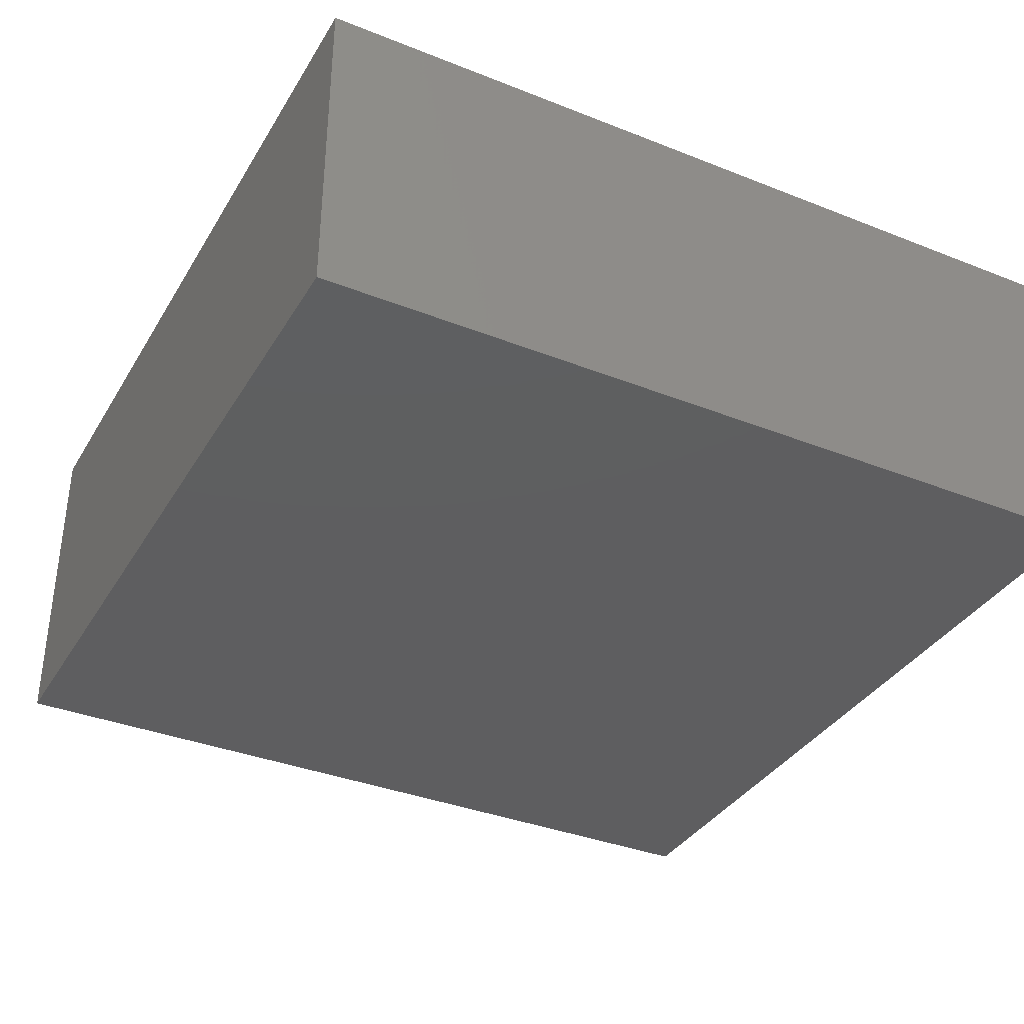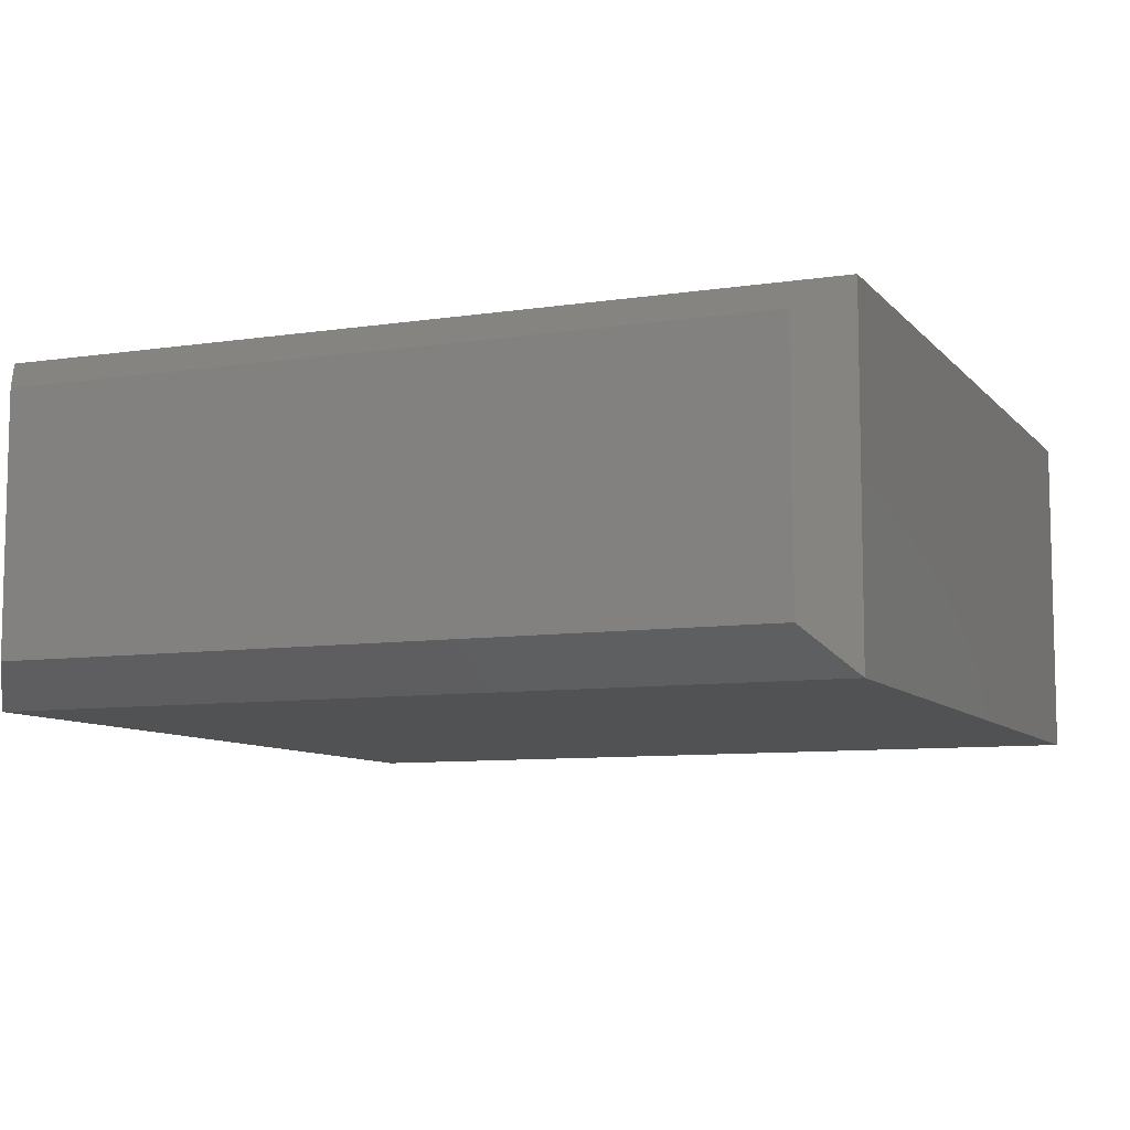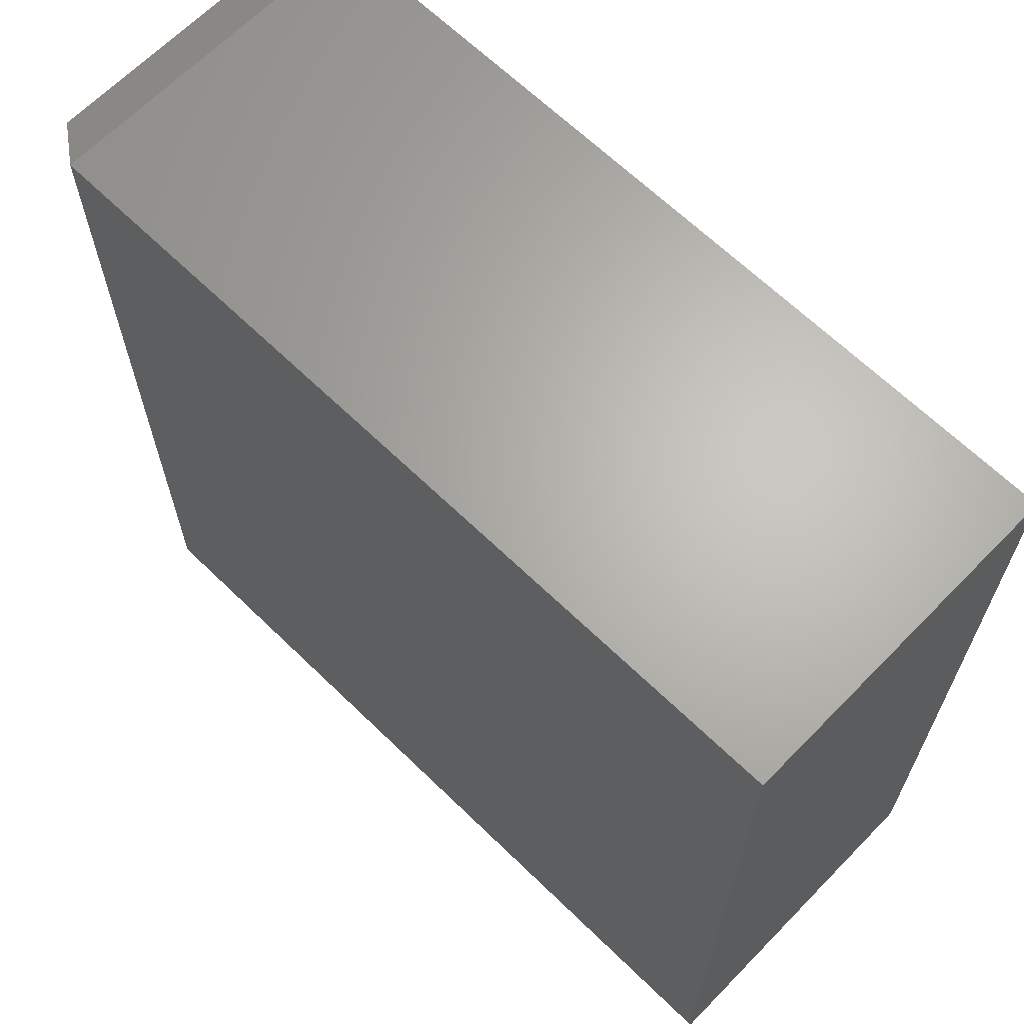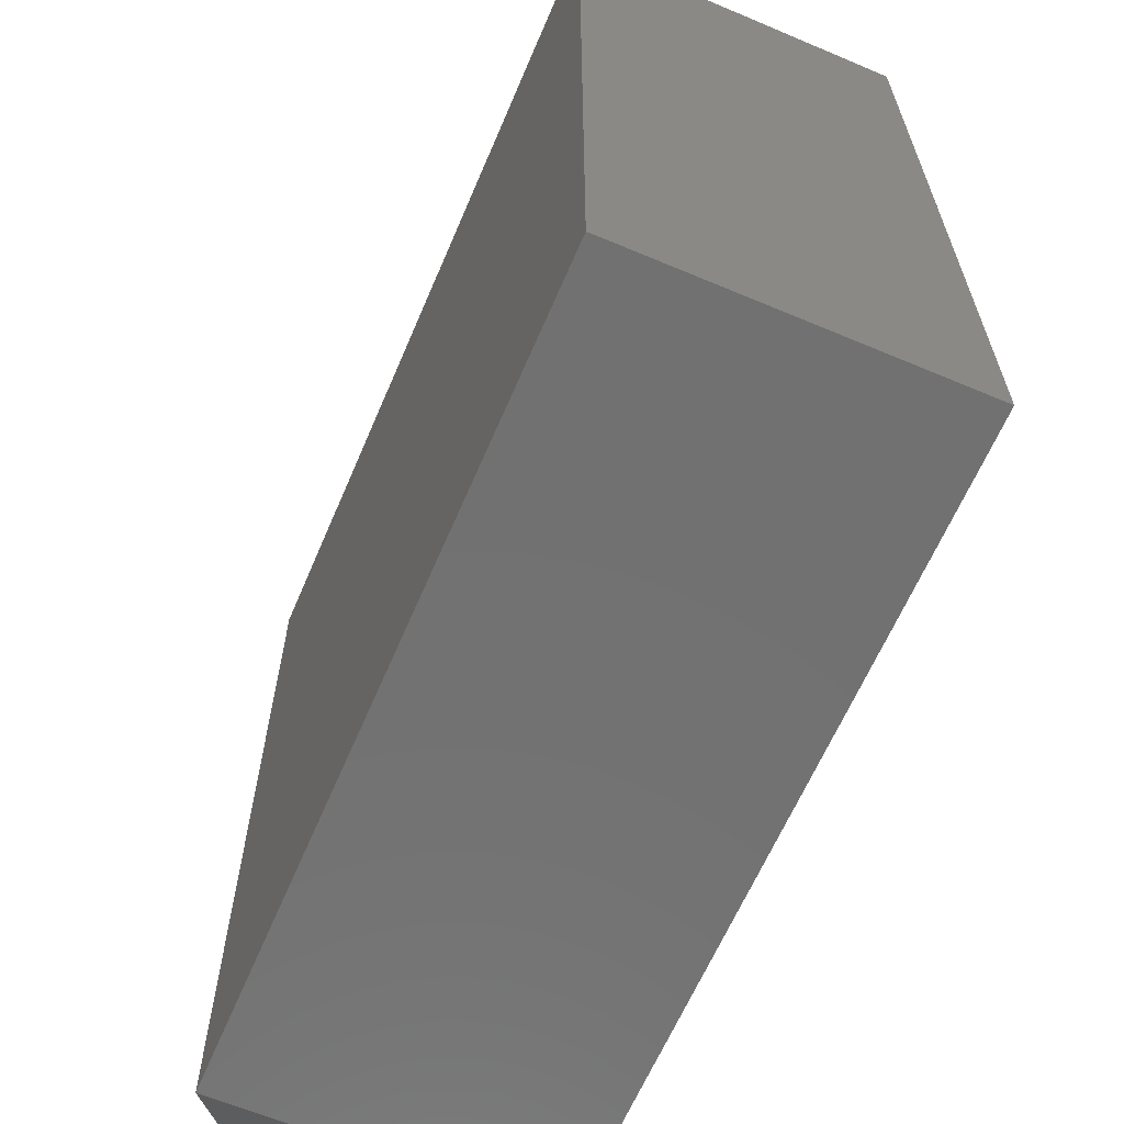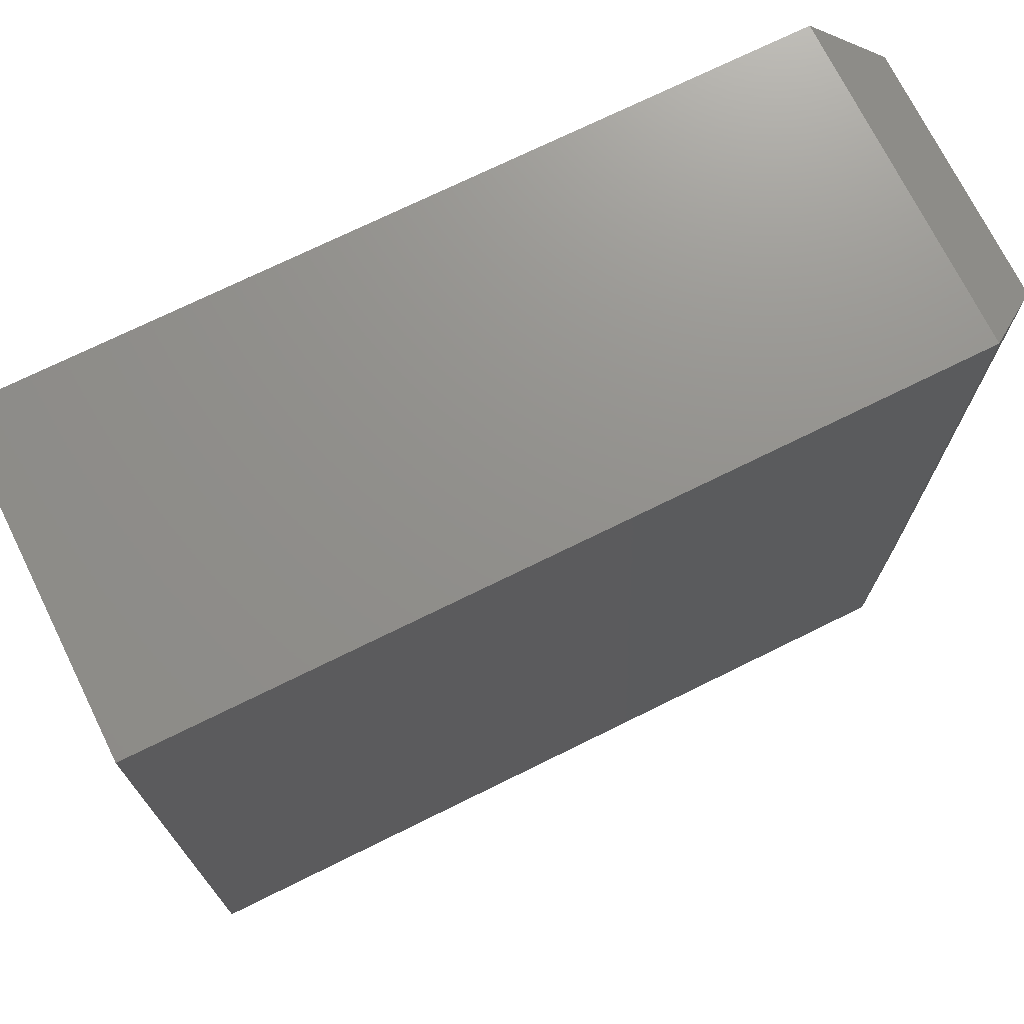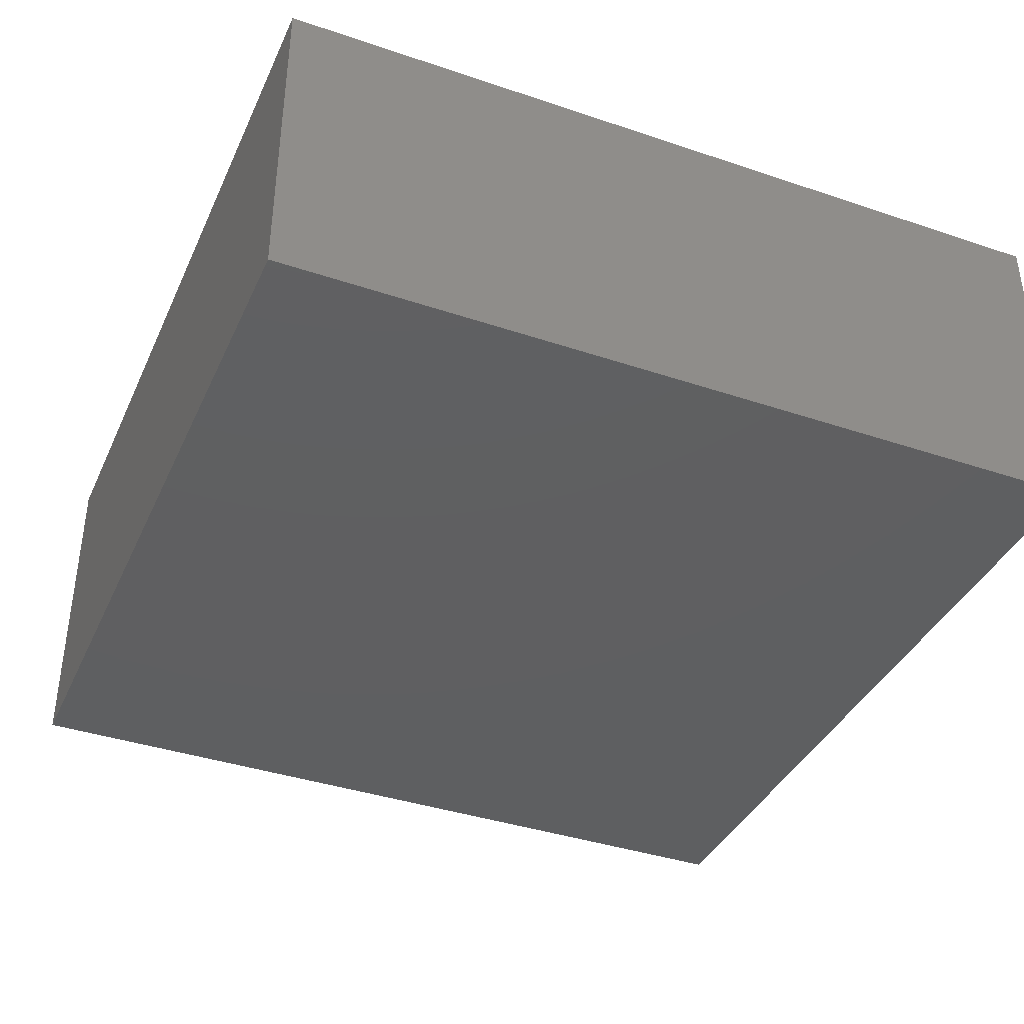
<metadata>
{"format":"stl","ext":"stl","renderer":"f3d","projection":"perspective","resolution":1024,"background":"white","views":[{"elev":-36.0,"azim":62.6,"up":"+Y"},{"elev":-8.5,"azim":-67.5,"up":"+Y"},{"elev":65.4,"azim":44.3,"up":"+Z"},{"elev":-63.4,"azim":66.9,"up":"+Z"},{"elev":72.3,"azim":153.7,"up":"+Z"},{"elev":-38.8,"azim":67.1,"up":"+Y"}]}
</metadata>
<code>
# stl→obj: 12 verts, 20 faces
v -0.5156 -0.5234 -0.75
v 0.75 -0.5234 -0.75
v -0.5156 -0.5234 0.5521
v 0.75 -0.5234 0.5521
v -0.5156 1.041e-17 -0.75
v -0.5156 1.55e-16 0.5521
v 0.75 1.509e-16 -0.75
v 0.75 2.955e-16 0.5521
v -0.6094 -0.4609 0.4896
v -0.6094 -0.0625 0.4896
v -0.6094 -0.4609 -0.6875
v -0.6094 -0.0625 -0.6875
f 1 2 3
f 3 2 4
f 5 6 7
f 7 6 8
f 9 10 11
f 11 10 12
f 4 8 3
f 3 8 6
f 1 5 2
f 2 5 7
f 3 6 9
f 9 6 10
f 5 12 6
f 6 12 10
f 5 1 12
f 12 1 11
f 1 3 11
f 11 3 9
f 2 7 4
f 4 7 8

</code>
